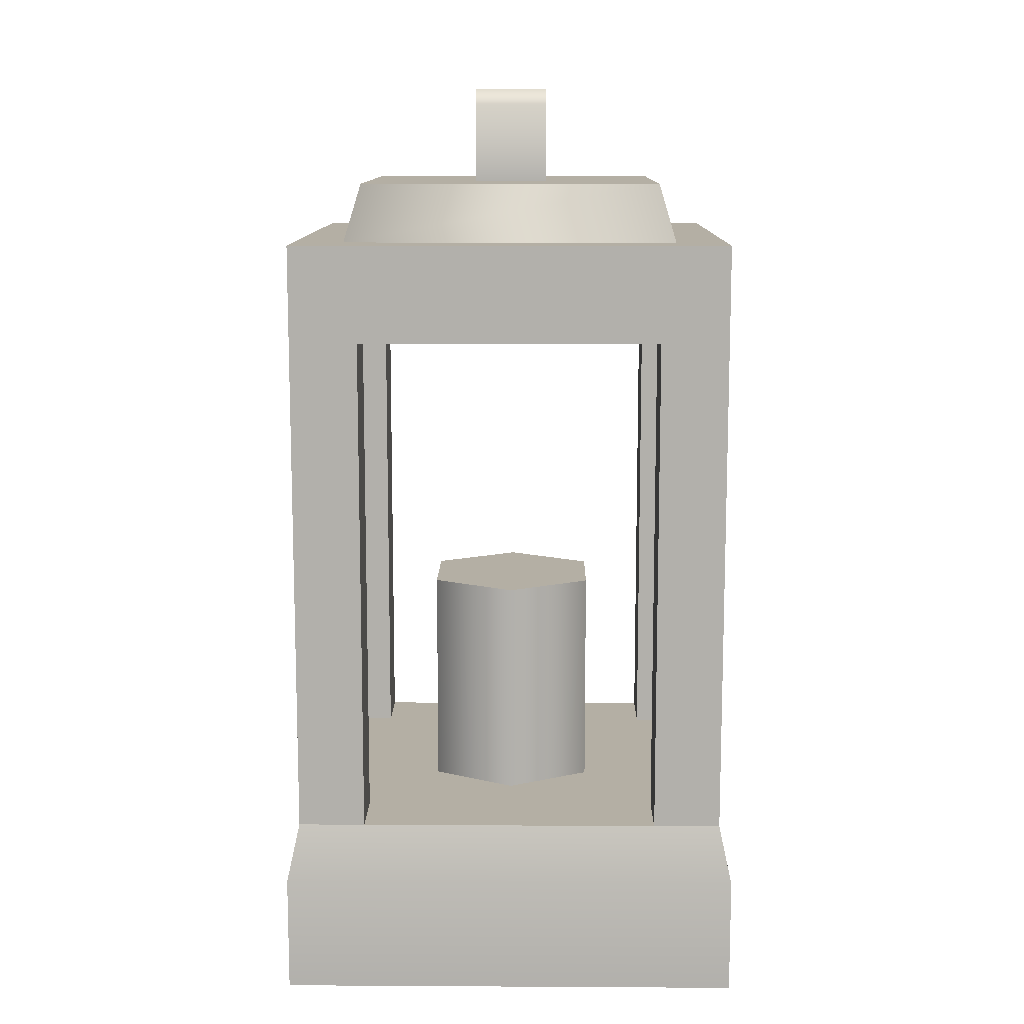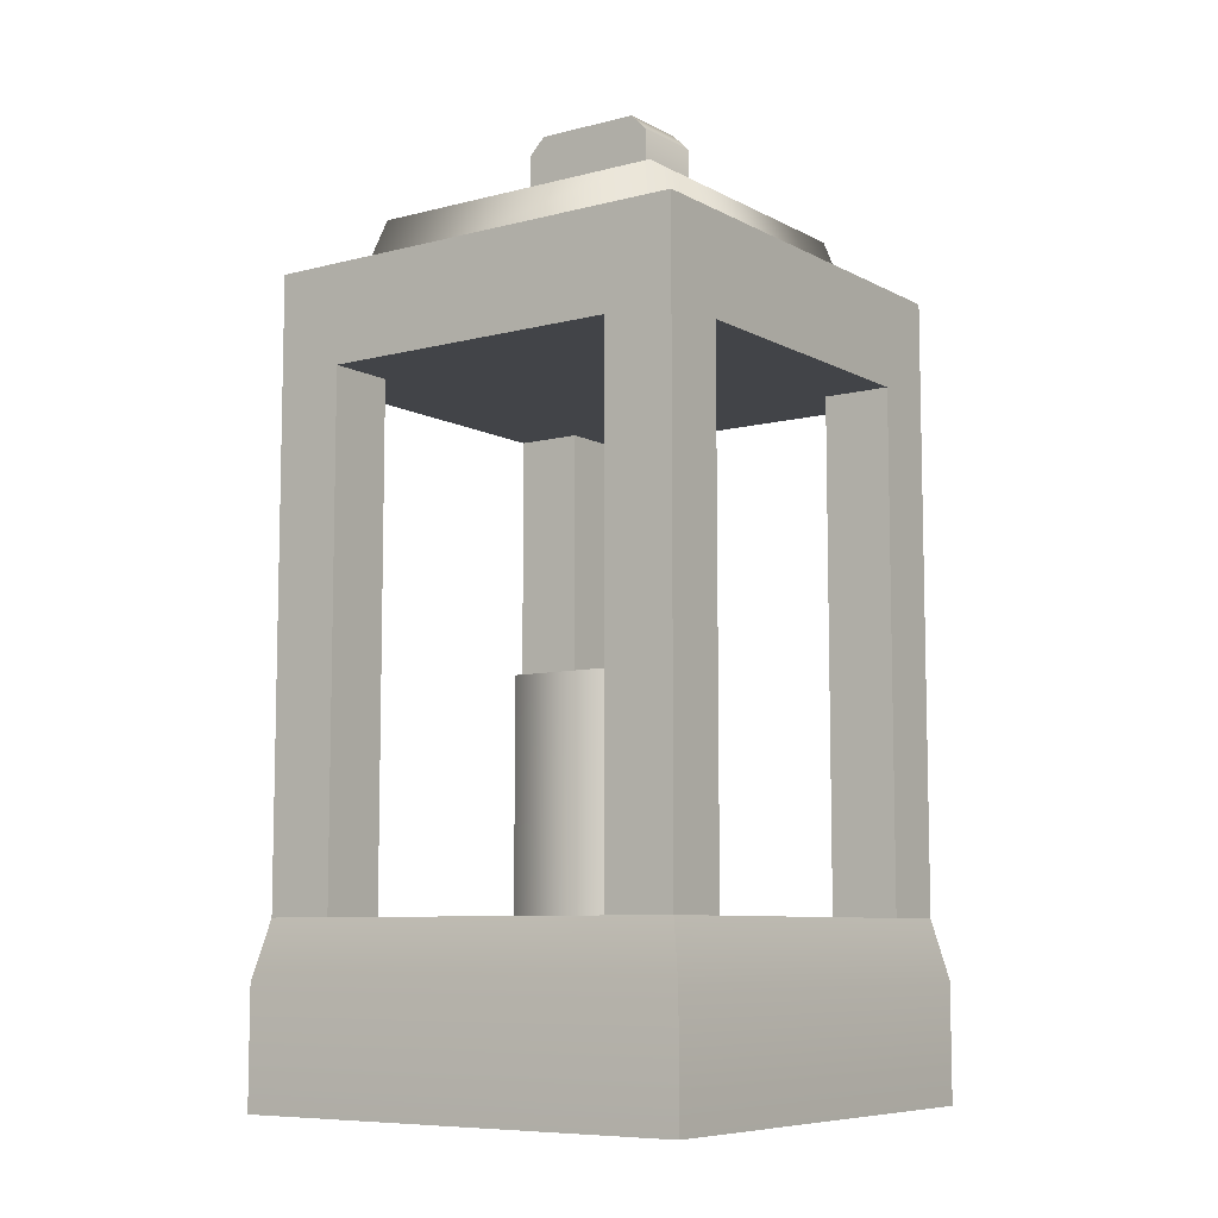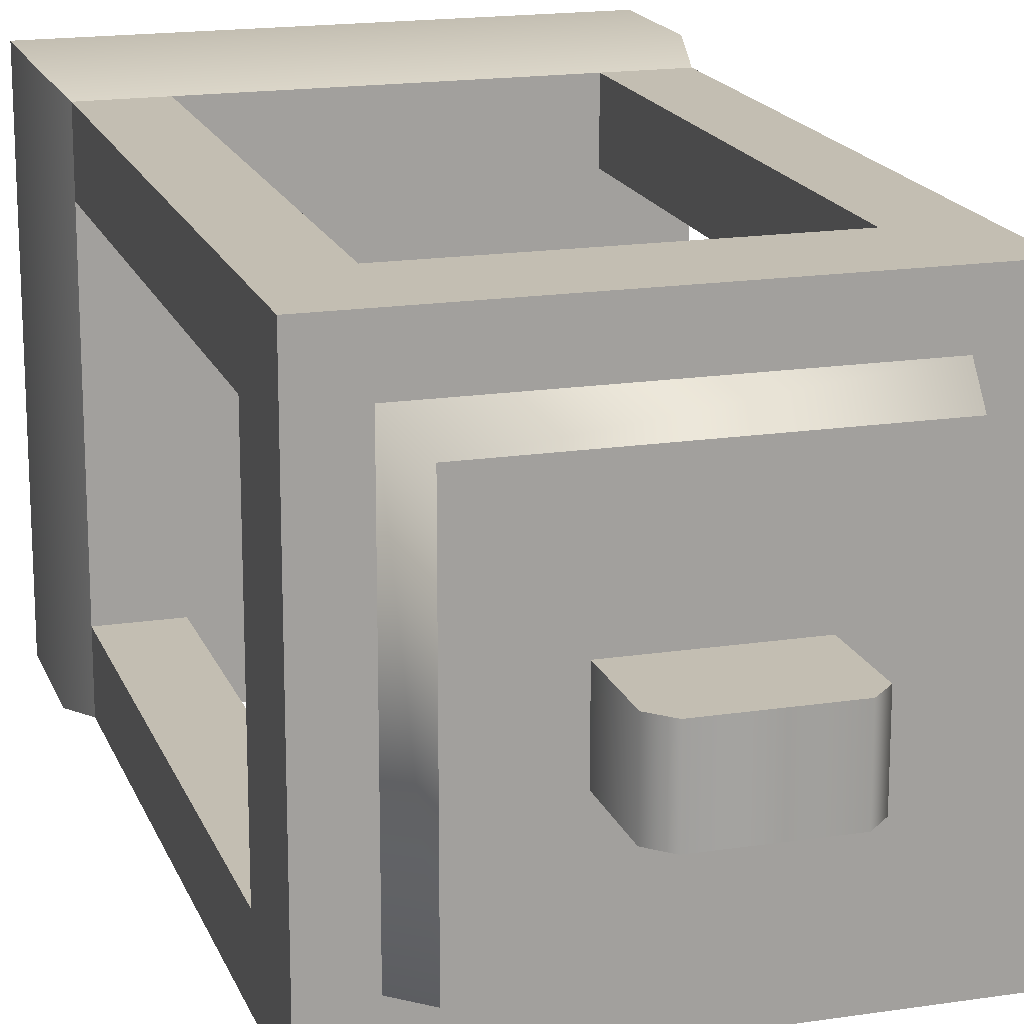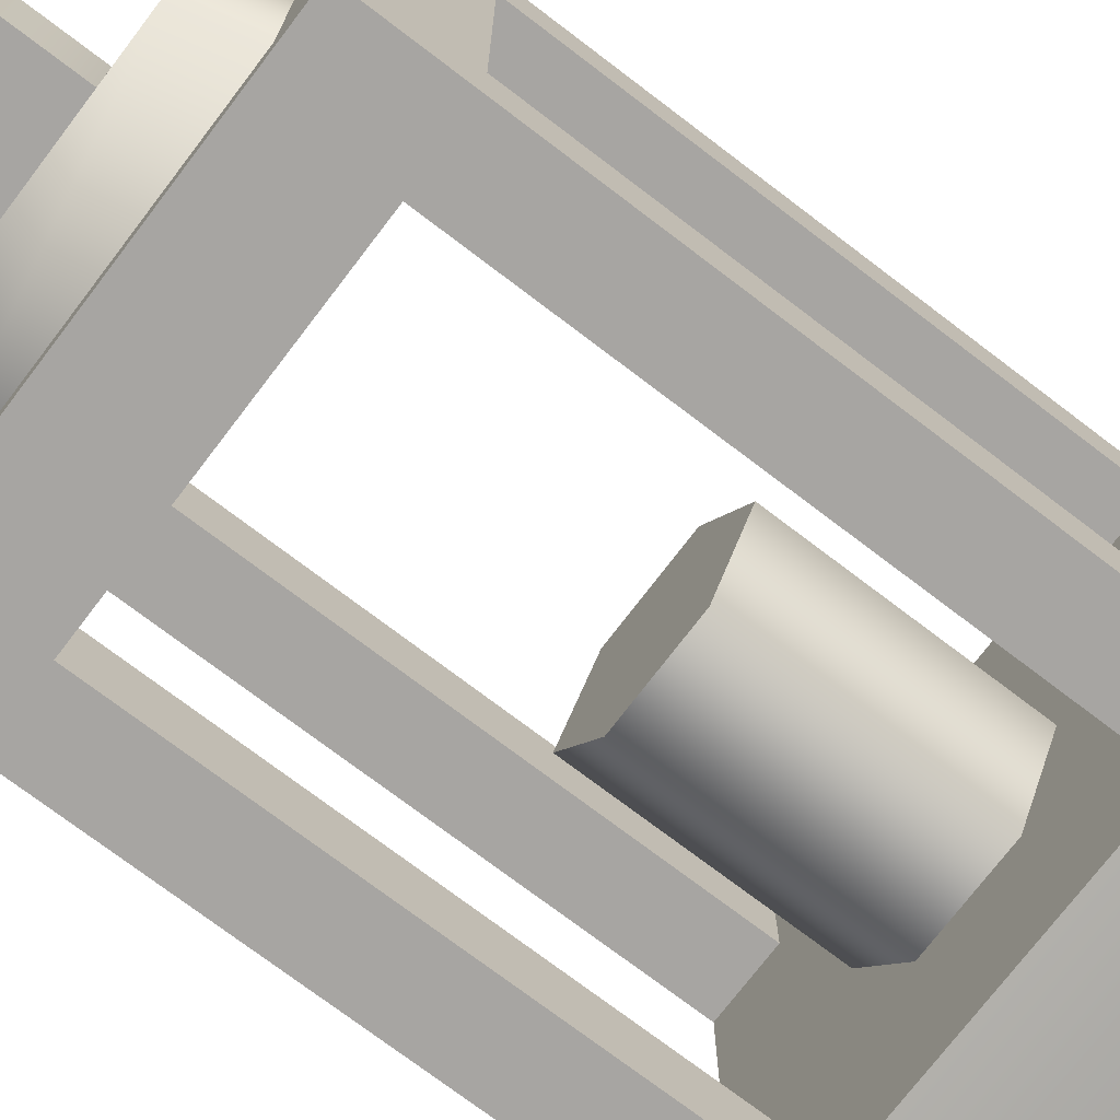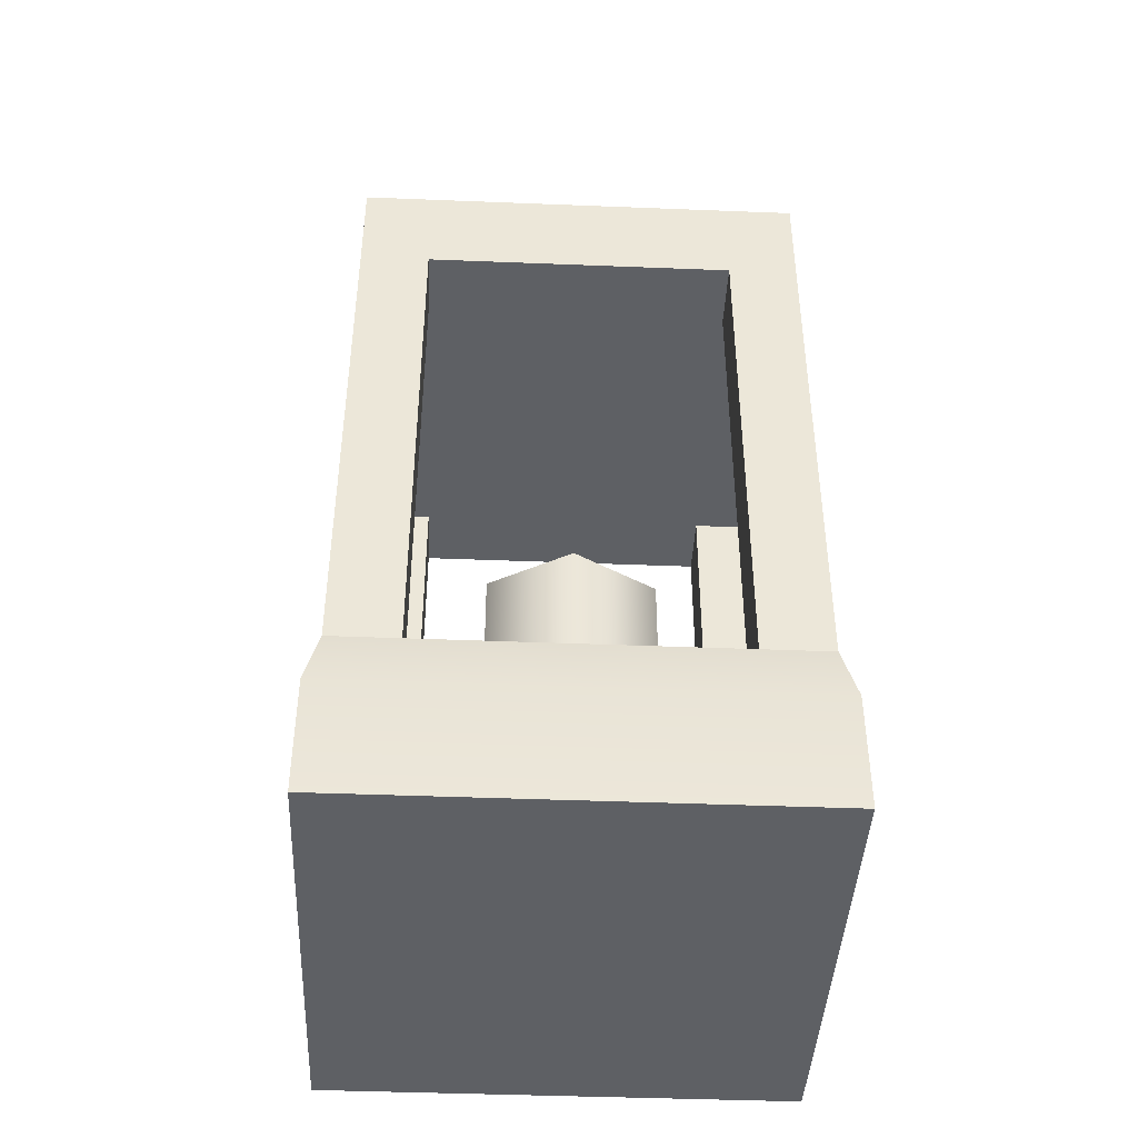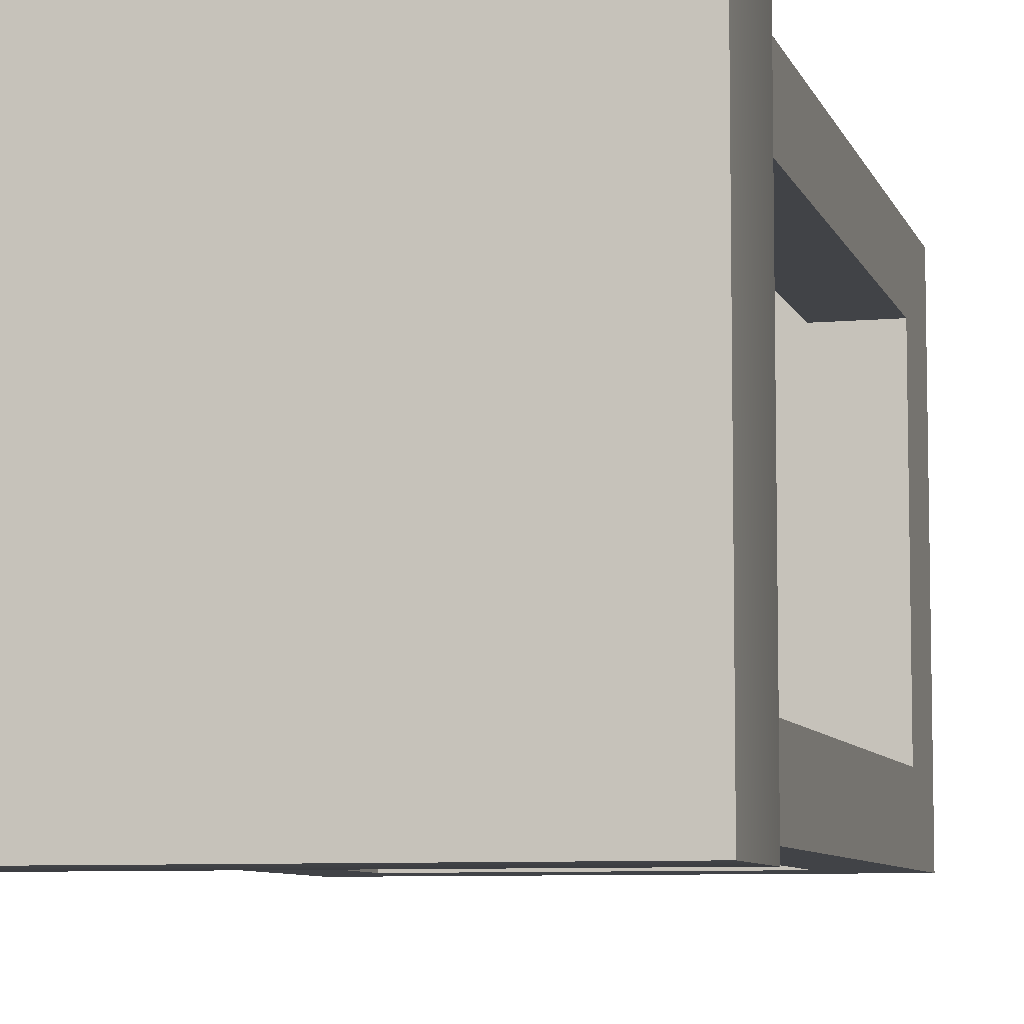
<metadata>
{"format":"obj","ext":"obj","renderer":"f3d","projection":"perspective","resolution":1024,"background":"white","views":[{"elev":11.3,"azim":90.8,"up":"+Y"},{"elev":-8.1,"azim":-144.6,"up":"+Y"},{"elev":17.5,"azim":163.2,"up":"+Z"},{"elev":-73.9,"azim":-127.3,"up":"+Z"},{"elev":-42.9,"azim":-92.7,"up":"+Y"},{"elev":-7.3,"azim":14.7,"up":"+Z"}]}
</metadata>
<code>
g lantern-candle
v 0.06899 0.0549 -0.04764 1 1 1
v 0.04764 0.0549 -0.04764 1 1 1
v 0.06899 0.2135 -0.04764 1 1 1
v 0.04764 0.2135 -0.04764 1 1 1
v 0.04764 0.0549 -0.06899 1 1 1
v 0.04764 0.2135 -0.06899 1 1 1
v -0.04764 0.0549 -0.04764 1 1 1
v -0.06899 0.0549 -0.04764 1 1 1
v -0.04764 0.2135 -0.04764 1 1 1
v -0.06899 0.2135 -0.04764 1 1 1
v -0.02154 0.2623 -0.01154 1 1 1
v -0.01119 0.2623 -0.01154 1 1 1
v -0.02154 0.2871 -0.01154 1 1 1
v 0.02154 0.2623 -0.01154 1 1 1
v 0.02154 0.2871 -0.01154 1 1 1
v -0.01636 0.2923 -0.01154 1 1 1
v 0.01636 0.2923 -0.01154 1 1 1
v 0.02154 0.2871 0.01154 1 1 1
v 0.02154 0.2623 0.01154 1 1 1
v 0.07296 0 0.07296 1 1 1
v 0.07296 0 -0.07296 1 1 1
v -0.07296 0 0.07296 1 1 1
v -0.07296 0 -0.07296 1 1 1
v 0.06899 0.0549 0.06899 1 1 1
v 0.06899 0.244 0.06899 1 1 1
v 0.06899 0.0549 0.04764 1 1 1
v 0.06899 0.2135 0.04764 1 1 1
v 0.06899 0.244 -0.06899 1 1 1
v 0.06899 0.0549 -0.06899 1 1 1
v -0.06899 0.0549 -0.06899 1 1 1
v -0.04764 0.0549 -0.06899 1 1 1
v -0.06899 0.244 -0.06899 1 1 1
v -0.04764 0.2135 -0.06899 1 1 1
v 0.07296 0.0366 0.07296 1 1 1
v -0.07296 0.0366 0.07296 1 1 1
v -0.06899 0.0549 0.06899 1 1 1
v 0.04764 0.0549 0.06899 1 1 1
v -0.04764 0.0549 0.06899 1 1 1
v -0.07296 0.0366 -0.07296 1 1 1
v 0.07296 0.0366 -0.07296 1 1 1
v -0.06899 0.2135 0.04764 1 1 1
v -0.04764 0.2135 0.04764 1 1 1
v -0.04764 0.2135 0.06899 1 1 1
v 0.04764 0.2135 0.04764 1 1 1
v 0.04764 0.2135 0.06899 1 1 1
v 0.04764 0.0549 0.04764 1 1 1
v 0.05293 0.244 0.05293 1 1 1
v -0.05293 0.244 0.05293 1 1 1
v 0.04764 0.2623 0.04764 1 1 1
v -0.04764 0.2623 0.04764 1 1 1
v 0.01636 0.2923 0.01154 1 1 1
v -0.01636 0.2923 0.01154 1 1 1
v -0.04764 0.0549 0.04764 1 1 1
v -0.02154 0.2623 0.01154 1 1 1
v -0.02154 0.2871 0.01154 1 1 1
v -0.06899 0.0549 0.04764 1 1 1
v -0.05293 0.244 -0.05293 1 1 1
v -0.04764 0.2623 -0.04764 1 1 1
v -0.01119 0.2623 0.01154 1 1 1
v -0.06899 0.244 0.06899 1 1 1
v 0.05293 0.244 -0.05293 1 1 1
v 0.04764 0.2623 -0.04764 1 1 1
v 0.03 0.1249 -7.219e-16 1 1 1
v 0.015 0.1249 0.02598 1 1 1
v 0.015 0.1249 -0.02598 1 1 1
v -0.015 0.1249 -0.02598 1 1 1
v -0.015 0.1249 0.02598 1 1 1
v -0.03 0.1249 -7.219e-16 1 1 1
v -0.015 0.0549 -0.02598 1 1 1
v -0.03 0.0549 -7.219e-16 1 1 1
v 0.03 0.0549 -7.219e-16 1 1 1
v 0.015 0.0549 0.02598 1 1 1
v 0.015 0.0549 -0.02598 1 1 1
v -0.015 0.0549 0.02598 1 1 1
f 3 2 1
f 2 3 4
f 2 6 5
f 6 2 4
f 9 8 7
f 8 9 10
f 13 12 11
f 12 13 14
f 14 13 15
f 15 13 16
f 15 16 17
f 18 14 15
f 14 18 19
f 22 21 20
f 21 22 23
f 26 25 24
f 27 25 26
f 3 25 27
f 3 28 25
f 28 3 29
f 1 29 3
f 32 31 30
f 31 32 33
f 33 32 6
f 28 6 32
f 29 6 28
f 6 29 5
f 24 35 34
f 35 24 36
f 36 24 37
f 36 37 38
f 22 39 23
f 39 22 35
f 29 34 40
f 34 29 1
f 34 1 26
f 34 26 24
f 9 41 10
f 41 9 42
f 33 42 9
f 33 43 42
f 6 43 33
f 4 43 6
f 44 43 4
f 43 44 45
f 3 44 4
f 44 3 27
f 37 44 46
f 44 37 45
f 30 40 39
f 40 30 29
f 29 30 31
f 29 31 5
f 49 48 47
f 48 49 50
f 16 51 17
f 51 16 52
f 43 53 42
f 53 43 38
f 34 22 20
f 22 34 35
f 54 13 11
f 13 54 55
f 41 53 56
f 53 41 42
f 48 58 57
f 58 48 50
f 18 59 19
f 59 18 54
f 54 18 55
f 55 18 51
f 55 51 52
f 36 41 56
f 60 41 36
f 60 10 41
f 32 10 60
f 32 8 10
f 8 32 30
f 13 52 16
f 52 13 55
f 44 26 46
f 26 44 27
f 25 37 24
f 37 25 45
f 45 25 43
f 60 43 25
f 36 43 60
f 43 36 38
f 34 21 40
f 21 34 20
f 17 18 15
f 18 17 51
f 35 30 39
f 30 35 8
f 8 35 56
f 56 35 36
f 58 61 57
f 61 58 62
f 62 47 61
f 47 62 49
f 39 21 23
f 21 39 40
f 9 31 33
f 31 9 7
f 53 8 56
f 8 53 7
f 38 7 53
f 38 31 7
f 37 31 38
f 46 31 37
f 2 31 46
f 31 2 5
f 26 2 46
f 2 26 1
f 61 32 57
f 57 32 48
f 61 28 32
f 60 48 32
f 28 61 25
f 60 47 48
f 25 47 60
f 47 25 61
f 12 58 11
f 11 58 54
f 14 58 12
f 14 62 58
f 62 14 49
f 19 49 14
f 50 54 58
f 49 19 50
f 50 59 54
f 50 19 59
f 65 64 63
f 64 65 66
f 64 66 67
f 67 66 68
f 70 66 69
f 66 70 68
f 64 71 63
f 71 64 72
f 63 73 65
f 73 63 71
f 74 68 70
f 68 74 67
f 66 73 69
f 73 66 65
f 64 74 72
f 74 64 67
f 72 73 71
f 73 72 74
f 73 74 69
f 69 74 70
g lantern-candle
f 3 2 1
f 2 3 4
f 2 6 5
f 6 2 4
f 9 8 7
f 8 9 10
f 13 12 11
f 12 13 14
f 14 13 15
f 15 13 16
f 15 16 17
f 18 14 15
f 14 18 19
f 22 21 20
f 21 22 23
f 26 25 24
f 27 25 26
f 3 25 27
f 3 28 25
f 28 3 29
f 1 29 3
f 32 31 30
f 31 32 33
f 33 32 6
f 28 6 32
f 29 6 28
f 6 29 5
f 24 35 34
f 35 24 36
f 36 24 37
f 36 37 38
f 22 39 23
f 39 22 35
f 29 34 40
f 34 29 1
f 34 1 26
f 34 26 24
f 9 41 10
f 41 9 42
f 33 42 9
f 33 43 42
f 6 43 33
f 4 43 6
f 44 43 4
f 43 44 45
f 3 44 4
f 44 3 27
f 37 44 46
f 44 37 45
f 30 40 39
f 40 30 29
f 29 30 31
f 29 31 5
f 49 48 47
f 48 49 50
f 16 51 17
f 51 16 52
f 43 53 42
f 53 43 38
f 34 22 20
f 22 34 35
f 54 13 11
f 13 54 55
f 41 53 56
f 53 41 42
f 48 58 57
f 58 48 50
f 18 59 19
f 59 18 54
f 54 18 55
f 55 18 51
f 55 51 52
f 36 41 56
f 60 41 36
f 60 10 41
f 32 10 60
f 32 8 10
f 8 32 30
f 13 52 16
f 52 13 55
f 44 26 46
f 26 44 27
f 25 37 24
f 37 25 45
f 45 25 43
f 60 43 25
f 36 43 60
f 43 36 38
f 34 21 40
f 21 34 20
f 17 18 15
f 18 17 51
f 35 30 39
f 30 35 8
f 8 35 56
f 56 35 36
f 58 61 57
f 61 58 62
f 62 47 61
f 47 62 49
f 39 21 23
f 21 39 40
f 9 31 33
f 31 9 7
f 53 8 56
f 8 53 7
f 38 7 53
f 38 31 7
f 37 31 38
f 46 31 37
f 2 31 46
f 31 2 5
f 26 2 46
f 2 26 1
f 61 32 57
f 57 32 48
f 61 28 32
f 60 48 32
f 28 61 25
f 60 47 48
f 25 47 60
f 47 25 61
f 12 58 11
f 11 58 54
f 14 58 12
f 14 62 58
f 62 14 49
f 19 49 14
f 50 54 58
f 49 19 50
f 50 59 54
f 50 19 59
f 65 64 63
f 64 65 66
f 64 66 67
f 67 66 68
f 70 66 69
f 66 70 68
f 64 71 63
f 71 64 72
f 63 73 65
f 73 63 71
f 74 68 70
f 68 74 67
f 66 73 69
f 73 66 65
f 64 74 72
f 74 64 67
f 72 73 71
f 73 72 74
f 73 74 69
f 69 74 70

</code>
